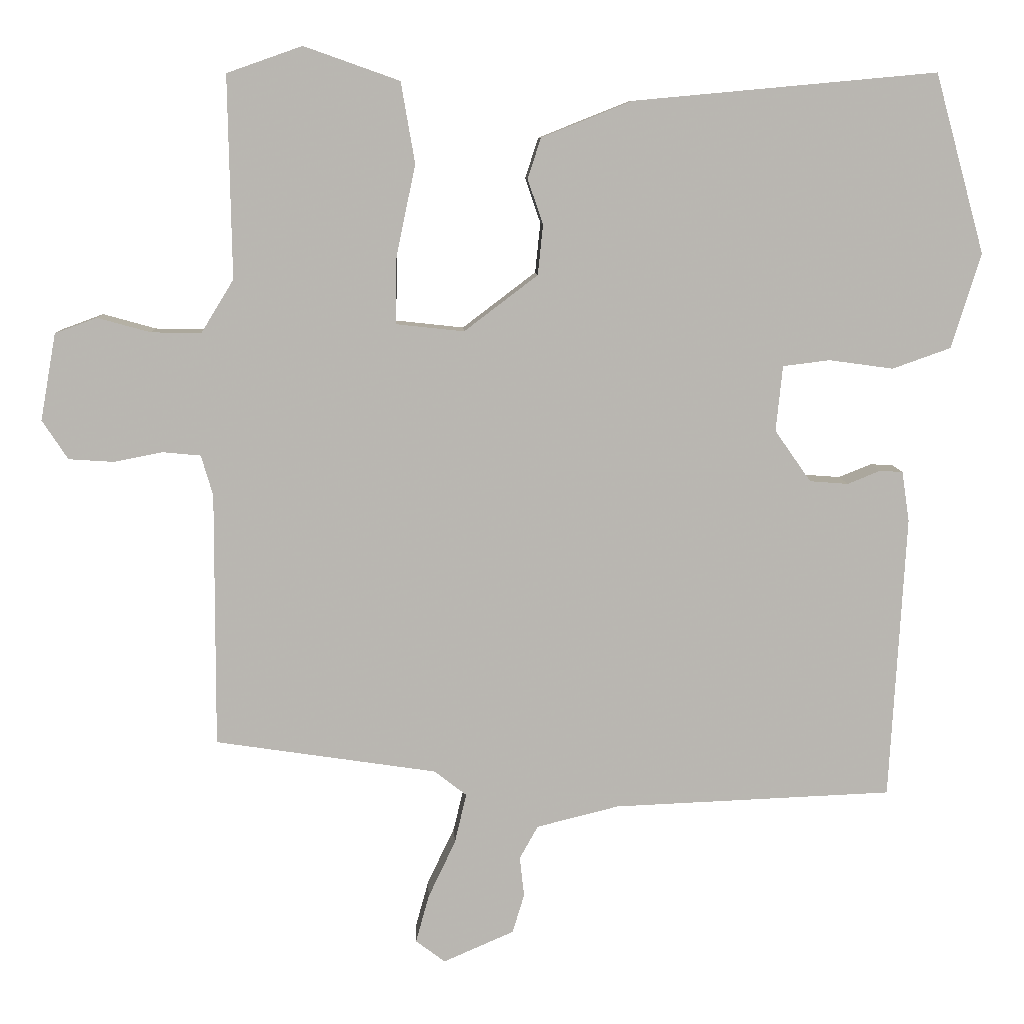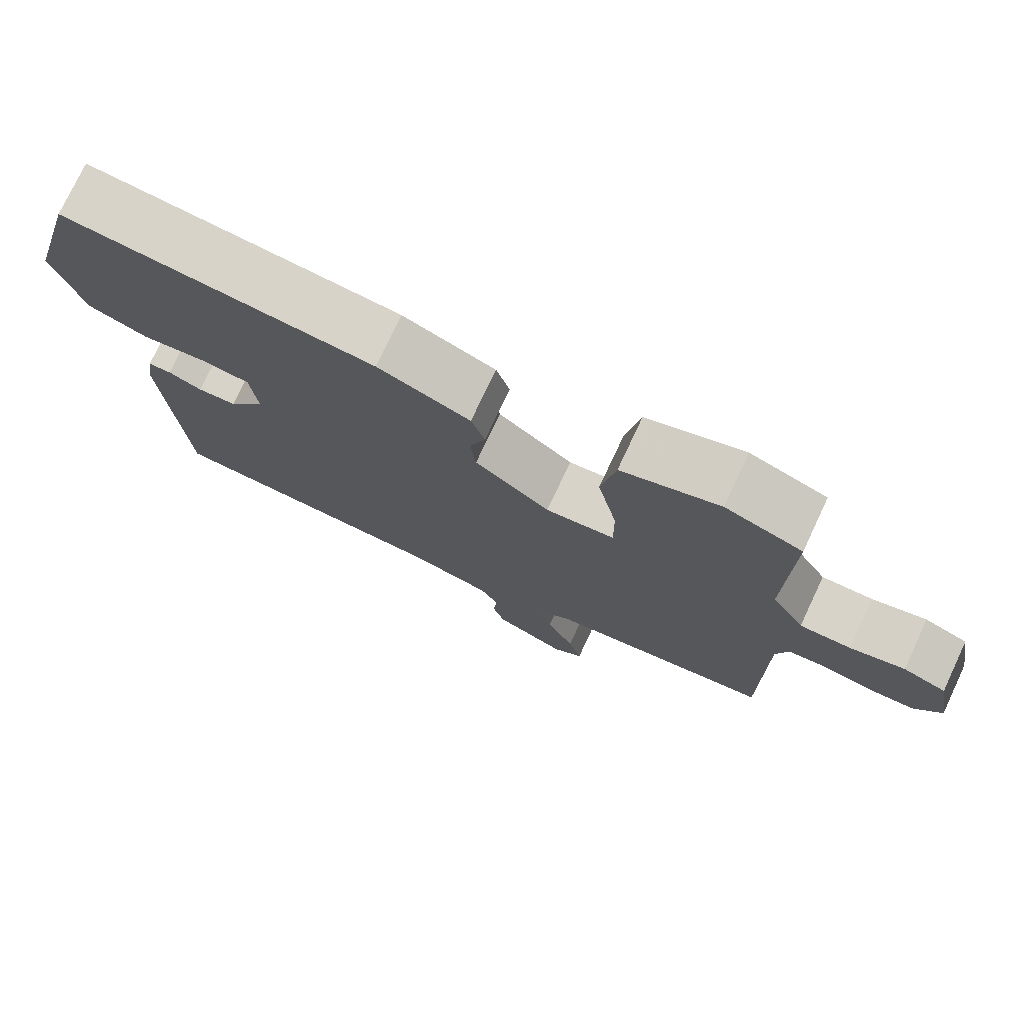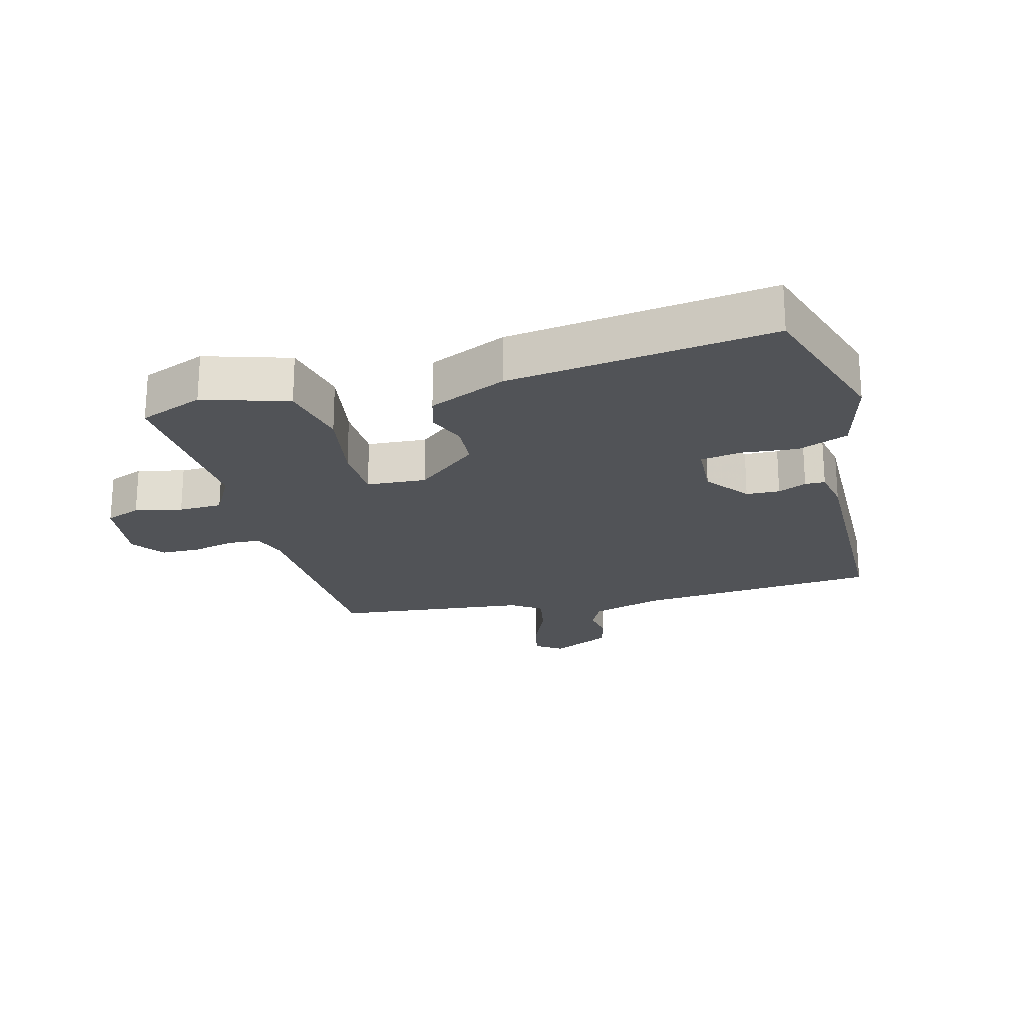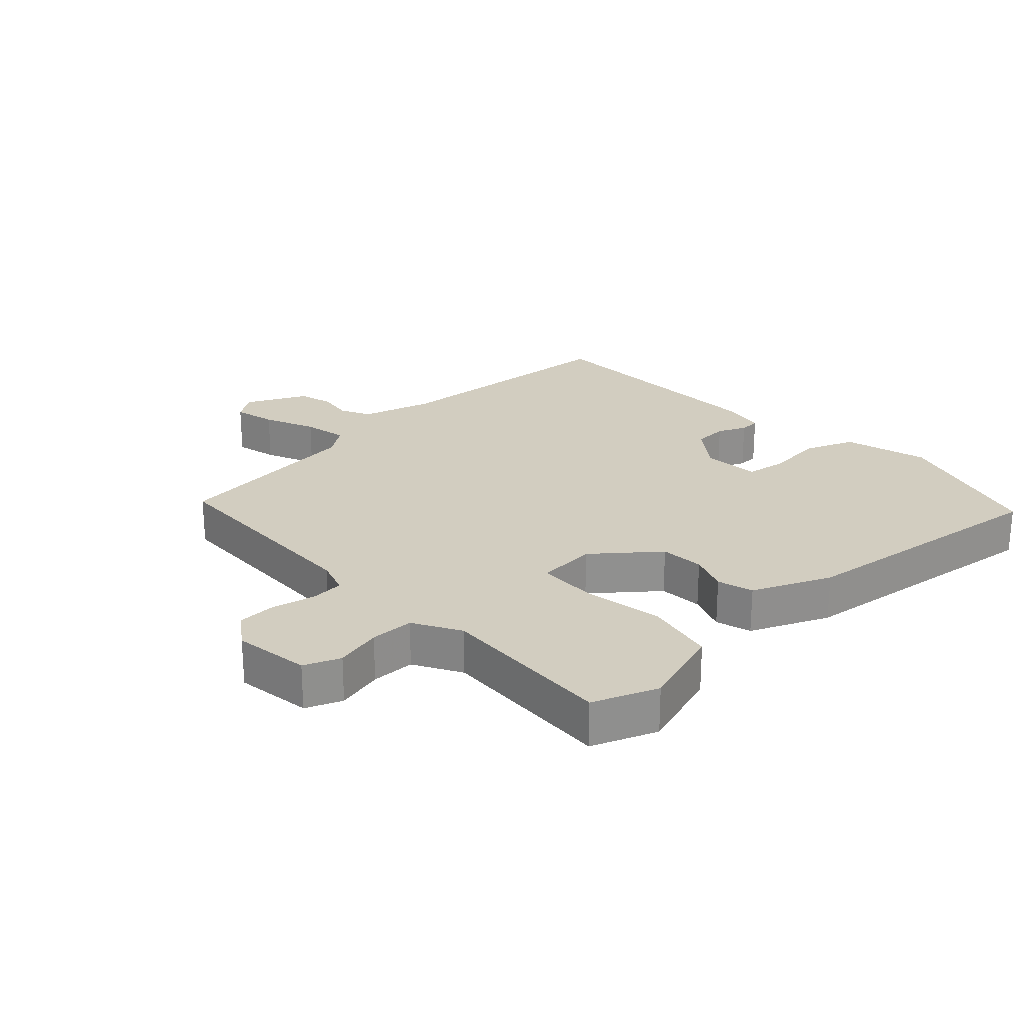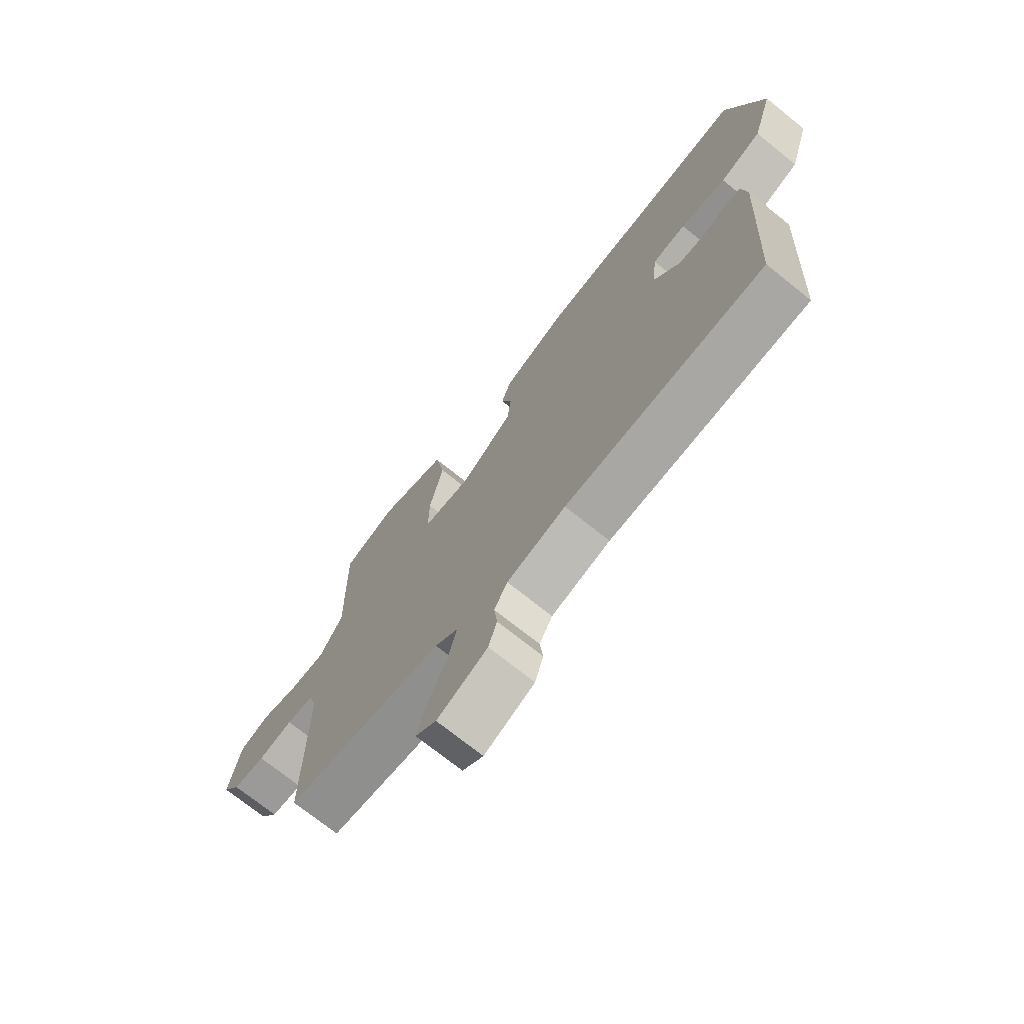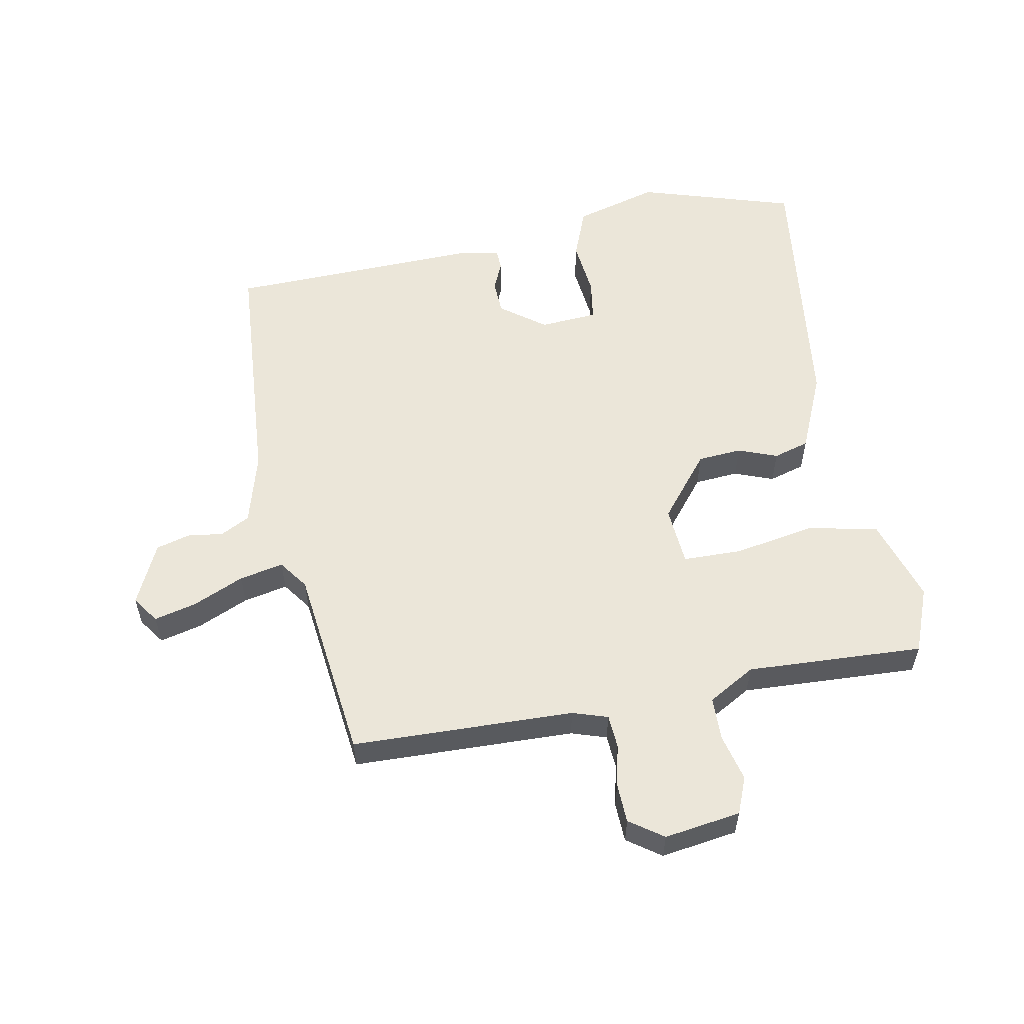
<metadata>
{"format":"obj","ext":"obj","renderer":"f3d","projection":"perspective","resolution":1024,"background":"white","views":[{"elev":8.5,"azim":-2.4,"up":"+Z"},{"elev":76.1,"azim":-154.8,"up":"+Z"},{"elev":-21.9,"azim":17.2,"up":"+Y"},{"elev":24.7,"azim":-41.2,"up":"+Y"},{"elev":-72.6,"azim":51.3,"up":"+Z"},{"elev":56.8,"azim":-99.0,"up":"+Y"}]}
</metadata>
<code>
v -0.502 0.07 -0.413
v -0.501 0.07 -0.068
v -0.517 0.07 -0.013
v -0.569 0.07 -0.008
v -0.635 0.07 -0.021
v -0.696 0.07 -0.017
v -0.731 0.07 0.036
v -0.71 0.07 0.154
v -0.653 0.07 0.175
v -0.581 0.07 0.155
v -0.513 0.07 0.154
v -0.469 0.07 0.226
v -0.474 0.07 0.5
v -0.372 0.07 0.536
v -0.242 0.07 0.49
v -0.223 0.07 0.38
v -0.249 0.07 0.256
v -0.25 0.07 0.165
v -0.158 0.07 0.155
v -0.058 0.07 0.231
v -0.051 0.07 0.299
v -0.072 0.07 0.36
v -0.054 0.07 0.415
v 0.069 0.07 0.464
v 0.481 0.07 0.502
v 0.548 0.07 0.259
v 0.508 0.07 0.13
v 0.429 0.07 0.102
v 0.342 0.07 0.114
v 0.278 0.07 0.106
v 0.269 0.07 0.017
v 0.318 0.07 -0.053
v 0.37 0.07 -0.057
v 0.415 0.07 -0.039
v 0.446 0.07 -0.041
v 0.456 0.07 -0.109
v 0.434 0.07 -0.495
v 0.055 0.07 -0.511
v -0.057 0.07 -0.539
v -0.082 0.07 -0.584
v -0.076 0.07 -0.638
v -0.092 0.07 -0.691
v -0.188 0.07 -0.733
v -0.228 0.07 -0.703
v -0.21 0.07 -0.638
v -0.173 0.07 -0.56
v -0.157 0.07 -0.492
v -0.201 0.07 -0.458
v -0.502 0 -0.413
v -0.501 0 -0.068
v -0.517 0 -0.013
v -0.569 0 -0.008
v -0.635 0 -0.021
v -0.696 0 -0.017
v -0.731 0 0.036
v -0.71 0 0.154
v -0.653 0 0.175
v -0.581 0 0.155
v -0.513 0 0.154
v -0.469 0 0.226
v -0.474 0 0.5
v -0.372 0 0.536
v -0.242 0 0.49
v -0.223 0 0.38
v -0.249 0 0.256
v -0.25 0 0.165
v -0.158 0 0.155
v -0.058 0 0.231
v -0.051 0 0.299
v -0.072 0 0.36
v -0.054 0 0.415
v 0.069 0 0.464
v 0.481 0 0.502
v 0.548 0 0.259
v 0.508 0 0.13
v 0.429 0 0.102
v 0.342 0 0.114
v 0.278 0 0.106
v 0.269 0 0.017
v 0.318 0 -0.053
v 0.37 0 -0.057
v 0.415 0 -0.039
v 0.446 0 -0.041
v 0.456 0 -0.109
v 0.434 0 -0.495
v 0.055 0 -0.511
v -0.057 0 -0.539
v -0.082 0 -0.584
v -0.076 0 -0.638
v -0.092 0 -0.691
v -0.188 0 -0.733
v -0.228 0 -0.703
v -0.21 0 -0.638
v -0.173 0 -0.56
v -0.157 0 -0.492
v -0.201 0 -0.458
f 44 45 46
f 43 44 46
f 42 43 46
f 41 42 46
f 40 41 46
f 39 40 46 47
f 38 39 47 48
f 37 38 48
f 36 37 48
f 35 36 48
f 34 35 48
f 33 34 48
f 27 28 29
f 26 27 29
f 25 26 29
f 24 25 29
f 23 24 29
f 22 23 29
f 21 22 29
f 20 21 29 30
f 19 20 30 31
f 15 16 17
f 14 15 17
f 13 14 17
f 12 13 17
f 11 12 17 18
f 8 9 10
f 7 8 10
f 6 7 10
f 5 6 10
f 4 5 10
f 3 4 10 11
f 19 31 32
f 18 19 32
f 11 18 32
f 3 11 32
f 2 3 32
f 32 33 48
f 2 32 48
f 1 2 48
f 94 93 92
f 94 92 91
f 94 91 90
f 94 90 89
f 94 89 88
f 95 94 88 87
f 96 95 87 86
f 96 86 85
f 96 85 84
f 96 84 83
f 96 83 82
f 96 82 81
f 77 76 75
f 77 75 74
f 77 74 73
f 77 73 72
f 77 72 71
f 77 71 70
f 77 70 69
f 78 77 69 68
f 79 78 68 67
f 65 64 63
f 65 63 62
f 65 62 61
f 65 61 60
f 66 65 60 59
f 58 57 56
f 58 56 55
f 58 55 54
f 58 54 53
f 58 53 52
f 59 58 52 51
f 80 79 67
f 80 67 66
f 80 66 59
f 80 59 51
f 80 51 50
f 96 81 80
f 96 80 50
f 96 50 49
f 1 49 50 2
f 2 50 51 3
f 3 51 52 4
f 4 52 53 5
f 5 53 54 6
f 6 54 55 7
f 7 55 56 8
f 8 56 57 9
f 9 57 58 10
f 10 58 59 11
f 11 59 60 12
f 12 60 61 13
f 13 61 62 14
f 14 62 63 15
f 15 63 64 16
f 16 64 65 17
f 17 65 66 18
f 18 66 67 19
f 19 67 68 20
f 20 68 69 21
f 21 69 70 22
f 22 70 71 23
f 23 71 72 24
f 24 72 73 25
f 25 73 74 26
f 26 74 75 27
f 27 75 76 28
f 28 76 77 29
f 29 77 78 30
f 30 78 79 31
f 31 79 80 32
f 32 80 81 33
f 33 81 82 34
f 34 82 83 35
f 35 83 84 36
f 36 84 85 37
f 37 85 86 38
f 38 86 87 39
f 39 87 88 40
f 40 88 89 41
f 41 89 90 42
f 42 90 91 43
f 43 91 92 44
f 44 92 93 45
f 45 93 94 46
f 46 94 95 47
f 47 95 96 48
f 48 96 49 1

</code>
